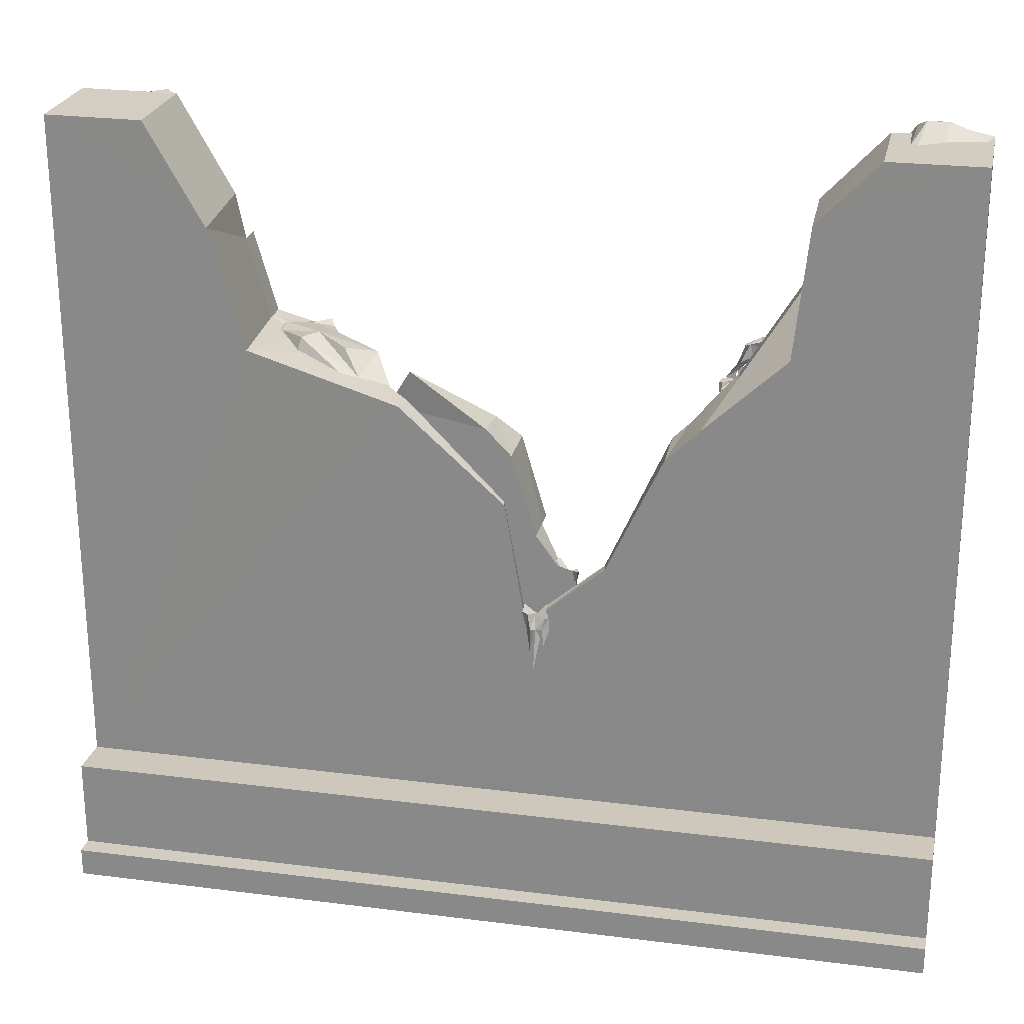
<metadata>
{"format":"obj","ext":"obj","renderer":"f3d","projection":"perspective","resolution":1024,"background":"white","views":[{"elev":24.4,"azim":-168.2,"up":"+Z"}]}
</metadata>
<code>
g juqing_fuben_337_qiang03_po01
v 37.65 5.447 97.76
v 30.89 -16.57 97.76
v 30.87 -21 62.81
v 37.64 5.447 62.81
v 40.3 5.447 119.4
v 33.54 -18.84 119.4
v 55.11 5.448 139.4
v 46.07 -23.88 139.4
v 28.32 -10.5 156.9
v -0.7876 -20.61 156.6
v -0.7875 -28.69 140.3
v 35.67 -18.02 140.3
v 48.96 5.447 140.3
v 37.63 5.447 156.9
v 32.8 5.447 190.8
v 24.93 -1.918 190.8
v 55.11 5.448 143.1
v 46.07 -23.88 143.1
v 65.39 5.448 278.7
v 65.39 5.448 278.7
v -0.7876 -32.83 190.8
v -0.7876 -16.42 191.2
v 30.87 -21 62.81
v 30.89 -16.57 97.76
v -0.7875 -26.7 97.76
v -0.7875 -33.96 62.81
v 33.54 -18.84 119.4
v -0.7875 -29.28 119.4
v 46.07 -23.88 139.4
v -0.7875 -34.08 139.4
v 46.07 -23.88 143.1
v 55.11 5.448 143.1
v -0.7876 -1.129 143.1
v -0.7875 -34.08 143.1
v -0.7876 -16.42 191.2
v 46.07 -23.88 143.1
v -0.7875 -34.08 143.1
v 12.03 -16.23 267.8
v 65.39 5.448 278.7
v 52.9 7.167 298.7
v -39.23 5.447 97.76
v -39.21 5.447 62.81
v -32.45 -21 62.81
v -32.46 -16.57 97.76
v -41.88 5.447 119.4
v -35.12 -18.84 119.4
v -56.69 5.447 139.4
v -47.65 -23.88 139.4
v -29.89 -10.5 156.9
v -37.25 -18.02 140.3
v -50.54 5.447 140.3
v -39.21 5.447 156.9
v -47.65 -23.88 143.1
v -56.69 5.447 143.1
v -13.72 -25.35 208
v -14.05 -12.1 209.1
v -0.7876 -16.42 191.2
v -0.7876 -32.83 190.8
v -32.45 -21 62.81
v -0.7875 -33.96 62.81
v -32.46 -16.57 97.76
v -35.12 -18.84 119.4
v -47.65 -23.88 139.4
v -47.65 -23.88 143.1
v -56.69 5.447 143.1
v -26.51 -1.918 190.8
v -47.65 -23.88 143.1
v -14.05 -12.1 209.1
v -0.7877 -23.02 254.8
v -0.7876 -32.83 190.8
v -13.72 -25.35 208
v -34.44 5.447 190.8
v -29.94 -0.3517 186
f 1 2 3
f 3 4 1
f 5 6 2
f 2 1 5
f 7 8 6
f 6 5 7
f 9 10 11
f 11 12 9
f 13 14 9
f 9 12 13
f 15 16 9
f 9 14 15
f 7 17 18
f 18 8 7
f 16 15 19
f 20 21 22
f 23 24 25
f 25 26 23
f 24 27 28
f 28 25 24
f 27 29 30
f 30 28 27
f 31 32 33
f 33 34 31
f 9 16 35
f 35 10 9
f 29 36 37
f 37 30 29
f 38 39 40
f 35 16 19
f 41 42 43
f 43 44 41
f 45 41 44
f 44 46 45
f 47 45 46
f 46 48 47
f 49 50 11
f 11 10 49
f 51 50 49
f 49 52 51
f 47 48 53
f 53 54 47
f 55 56 57
f 57 58 55
f 59 60 25
f 25 61 59
f 61 25 28
f 28 62 61
f 62 28 30
f 30 63 62
f 64 34 33
f 33 65 64
f 49 10 35
f 35 66 49
f 63 30 37
f 37 67 63
f 35 68 66
f 69 70 38
f 71 70 69
f 72 52 73
f 70 39 38
f 49 66 73
f 52 49 73
g juqing_fuben_337_qiang03_po01
v 51.76 16.14 61.82
v 51.73 16.14 135.8
v -0.7876 24.1 135.8
v -0.7875 24.1 61.82
v -53.31 16.14 135.8
v -53.34 16.14 61.82
v 58.63 -49.72 59.89
v 74.1 -50.94 59.9
v 74.1 -38.66 65.88
v 58.63 -39.25 62.23
v 89.68 -47.26 59.01
v 90.12 -33.27 64.85
v 110.1 -43.55 61.42
v 104.9 -36.81 66.37
v 43.15 -38.69 59.23
v 58.63 -27.6 65.86
v 43.15 -27.6 60.33
v 74.1 -27.6 71.2
v 89.57 -26.06 72.51
v 105 -24.33 81.72
v 74.1 -16.09 66.04
v 58.63 -15.97 61.02
v 89.57 -15.94 70.79
v 89.57 -4.334 63.89
v 74.1 -4.904 59.2
v -66.56 -9.661 72.26
v -66.56 -6.536 60.86
v -96.35 -10.97 60.86
v -94.37 -10.35 72.49
v -66.39 -23.37 78.99
v -85.88 -22.14 74.86
v -47.53 -14.64 65.34
v -36.77 -10.97 60.86
v -88.77 -37.93 60.11
v -66.56 -36.54 60.92
v -66.56 -38.18 74.23
v -92.75 -40.23 69.16
v -41.85 -24.27 65.93
v -32.19 -24.27 69.43
v -49.71 -35.21 64.48
v -36.77 -36.5 62.07
v -105.1 -24.27 73.64
v -105.4 -24.27 118.8
v -106.2 -24.27 90.73
v 114.6 -46.6 61.42
v 113.8 -35.39 66.37
v 25.31 -28.97 155.3
v 10.94 -26.72 146.1
v 6.679 -32.62 142.9
v 23.61 -28.49 144.2
v 37.6 1.659 153.1
v 40.93 -20.34 154.2
v 46.17 -24.07 143.2
v 49.02 -15.11 143.3
v 11.71 -23.1 153.6
v 0.124 -22.86 147.6
v 0.7371 -33.88 143.1
v 23.9 -23.04 163.7
v 33.79 -13.08 165.5
v 21.12 -10.82 166.6
v 11.08 -15.66 153.7
v -95.5 -37.32 60.07
v -112.9 -32.73 60.67
v -24.79 -24.27 60.86
v 118.6 -44.76 61.42
v 137 -40.21 57.9
v 135.5 -36.06 85.09
v 146.3 -35.47 64.77
v 40.82 -25.57 143.7
v 33.11 2.918 157.2
v 33.89 -25.29 144.2
v 28.75 -29.96 142.7
v 28.75 -29.96 113.4
v 46 -22.77 109.4
v 51.17 -2.991 142.5
v -2.505 -24.54 142.6
v 3.708 -33.25 128.6
v 45 3.873 143.2
v -46.01 -44.68 61.71
v -52.09 -48.23 63.6
v -51.67 -44.69 23
v -57.32 -44.69 61.28
v -88.77 -43.46 59.3
v -95.5 -42.91 59.55
v -92.75 -46.43 61.56
v -92.34 -45.37 38.04
v -46.1 -25.5 138.6
v -49.21 -26.85 142
v -50.28 -19.65 144.3
v -49.32 -20.75 138.5
v -40.59 -25.97 105.8
v -36.56 -25.58 138.6
v -43.06 -28.74 138.6
v -44.84 -29.71 144.2
v -38.29 -27.34 144.2
v -47.53 -23.13 114.6
v 91.18 -9.899 135.8
v 113.5 -37.02 135.8
v 113.5 -37.02 285.5
v 91.14 -9.899 285.5
v 51.7 16.14 285.5
v 91.21 -9.899 61.82
v 113.5 -37.02 61.82
v -115.1 -37.02 61.82
v -92.79 -9.899 61.82
v -92.75 -9.899 135.8
v -115.1 -37.02 135.8
v 149.4 -37.02 135.8
v 149.4 -37.02 61.82
v 149.6 -25.35 62.62
v 149.6 -25.36 135.4
v -151 -37.02 285.5
v -151 -37.02 355.1
v -150.8 -25.38 354.5
v -150.8 -25.36 283.4
v 149.4 -37.02 355.1
v 149.4 -37.02 285.5
v 149.6 -25.36 285.6
v 149.6 -25.35 355
v -151 -37.02 135.8
v -150.8 -25.36 133.9
v -151 -37.02 61.82
v -150.8 -25.35 62.62
v -115 -37.02 295.3
v -115 -37.02 285.5
v -104.3 -23.99 285.5
v -92.72 -9.899 275
v -84.42 -4.42 268.1
v -53.3 16.14 201
v -0.7877 24.1 236.8
v -12.71 22.29 168.4
v 91.12 -9.899 298.8
v 113.5 -37.02 305.4
v 186.2 -28.65 424.3
v 192.5 -31.52 424.2
v 190.5 -30.92 431.9
v 185 -28.75 429.1
v 184.3 -22.31 431.3
v 180.6 -23.3 424.4
v 198.4 -25.02 431.8
v 112.7 2.444 311.7
v 114.2 5.204 305.5
v 85.81 15.25 295.7
v 79.86 11.22 295.1
v 106.5 -9.754 311
v 89.83 0.4721 306.9
v 127.2 -10.87 309.9
v 138.4 -12.67 305.5
v 79.87 -12.12 292.1
v 100.1 -21.3 292.9
v 99.38 -22.75 306.2
v 75.27 -12.29 301.2
v 127.7 -22.04 310.5
v 136.3 -26.57 311.7
v 115.7 -28.02 309.1
v 126.5 -35.23 306.7
v -35.54 3.162 180.6
v -35.57 -1.594 181.7
v -36.21 0.555 190
v -37.63 4.643 190
v -32.85 -2.38 181.6
v -31.61 0.6636 188.7
v -29.92 -4.34 181.7
v -28.43 -4.102 187.5
v -25.54 -4.299 181.2
v -25.25 -3.498 187.7
v -213.7 -28.85 437.2
v -225.4 -23.53 433
v -230.4 -27.52 430.2
v -215 -28.04 431.4
v -196 -5.795 430.7
v -198.4 -25.24 436.2
v -194.9 -29.65 430.5
v -190.3 -22.73 430.5
v -223.8 -20.64 435.7
v -233.6 -17.69 431
v -235.7 -27.17 431.4
v -213.5 -23.49 438.5
v -202.7 -17.39 440
v -212.9 -12.46 431.2
v -222.6 -14.18 431.3
v 200 -24.45 424.7
v 191.2 -27.78 377.4
v 184.3 -23.64 390.2
v 187.8 -28.16 424.4
v 74.21 -8.432 292.1
v 61.02 12.17 286.6
v 79.86 11.22 295.1
v 142.8 -30.03 305.5
v -35.07 0.08133 168.7
v -34.08 -1.565 176.8
v -35.46 -5.579 159.3
v -30.7 -3.782 176.8
v -29.71 -5.685 172.2
v -34.52 8.109 192.5
v -29.2 4.725 187.5
v -26.04 -1.426 195.2
v -23.82 2.515 194
v -199.7 -29.66 430.9
v -199.5 -3.66 430.9
v -205.6 -27.77 431.3
v -211 -30.51 430
v -211 -30.51 404.2
v -194.7 -28.51 400.7
v -185.6 -12.96 429.8
v -236.2 -18.48 431
v -233 -27.34 417.6
v -189.2 -5.676 430.4
v 114.5 -38.12 306.3
v 107.5 -38.42 308.2
v 109.5 -35.48 267.6
v 104.5 -32.83 305.9
v 79.8 -12.98 288.2
v 74.11 -9.334 288.4
v 74.89 -13.73 290.5
v 75.75 -12.99 266.9
v 12.98 -18.82 204
v 11.66 -21.11 203.3
v 10.43 -20.41 203.3
v 10.79 -17.39 206
v 10.03 -24.09 207.8
v 7 -22.09 210.6
v 9.725 -19.96 183.3
v 15.02 -23.18 213.4
v 16.81 -20.03 212.7
v 12.81 -16.71 193.7
v 14.49 -16.28 207.8
v 13.07 -15.47 207.8
v -127.9 -38.12 315.4
v -119.4 -39.41 310.1
v -117.6 -35.11 311.6
v -126.1 -33.82 316.7
v -114.8 -37.64 300.1
v -113.9 -32.75 301.6
v -117.6 -32.52 311.6
v -126 -31.23 314.8
v -125 -38.48 299.6
v -126.2 -39.19 308.2
v -127.9 -37.05 308.1
v -125.8 -36.8 299.6
v -110.9 -37.7 284.3
v -107.7 -37.45 291.9
v -113.2 -38.37 295.4
v -125.5 -38.15 291.3
v -121.3 -39.43 303.3
v -116.1 -38.96 297.7
v -114.8 -37.64 300.1
v -113.9 -32.75 301.6
v -116.1 -38.96 297.7
v -117.6 -38.78 276.4
v 59.01 4.123 261.7
v 58.39 1.555 260.9
v 57.02 1.878 261
v 56.5 4.877 263.7
v 57.68 -1.768 265.4
v 54.21 -0.7084 268.3
v 56.21 2.11 241
v 62.21 0.5322 271.1
v 63.03 4.058 270.4
v 58.25 6.098 251.4
v 59.74 6.991 265.5
v 58.15 7.365 265.5
v 62.21 0.5322 271.1
v 54.21 -0.7084 268.3
v 57.68 -1.768 265.4
v -110 -35.34 285.8
v -110.1 -38.72 289.1
v -117.1 -36.48 291.5
v -115.6 -36.11 285.6
v -107.1 -30.61 252.9
v -105.6 -26.83 285.8
v -105.7 -34.06 285.8
v -105.6 -36.08 291.3
v -104.8 -29.16 291.3
v -112.7 -35.57 261.7
v -13.6 27.32 165.8
v -16.29 31.25 166.9
v -14.54 29.85 175.1
v -11.04 27.3 175.1
v -18.98 30.34 166.7
v -18.25 27.13 173.9
v -22.5 30.27 166.8
v -23.59 29.22 172.6
v -26.07 27.74 166.3
v -25.85 26.91 172.8
v -15.74 29.59 153.8
v -17.5 30.37 161.9
v -18.66 34.45 144.4
v -21.54 30.26 161.9
v -23.44 31.26 157.3
v -11.61 22.68 177.6
v -17.91 22.42 172.6
v -24.02 25.66 180.3
v -23.59 21.16 179.1
f 74 75 76
f 76 77 74
f 76 78 79
f 79 77 76
f 80 81 82
f 82 83 80
f 81 84 85
f 85 82 81
f 84 86 87
f 87 85 84
f 88 83 89
f 89 90 88
f 83 82 91
f 91 89 83
f 82 85 92
f 92 91 82
f 85 87 93
f 93 92 85
f 89 91 94
f 94 95 89
f 91 92 96
f 96 94 91
f 94 96 97
f 97 98 94
f 99 100 101
f 101 102 99
f 103 99 102
f 102 104 103
f 100 99 105
f 105 106 100
f 107 108 109
f 109 110 107
f 110 109 103
f 103 104 110
f 106 105 111
f 111 112 106
f 113 114 112
f 112 111 113
f 115 104 116
f 116 117 115
f 86 118 119
f 119 87 86
f 120 121 122
f 122 123 120
f 124 125 126
f 126 127 124
f 128 129 130
f 130 121 128
f 131 128 121
f 121 120 131
f 132 131 120
f 120 125 132
f 133 134 128
f 128 131 133
f 88 80 83
f 96 92 93
f 97 96 93
f 105 99 103
f 103 109 113
f 105 103 111
f 103 113 111
f 135 110 136
f 110 104 115
f 114 137 112
f 112 137 106
f 104 102 116
f 110 115 136
f 87 119 93
f 119 138 139
f 119 139 140
f 140 139 141
f 95 94 98
f 90 89 95
f 122 121 130
f 126 125 142
f 124 143 132
f 128 134 129
f 132 143 133
f 131 132 133
f 125 124 132
f 123 144 120
f 125 120 144
f 123 145 144
f 146 144 145
f 146 145 123
f 142 147 126
f 144 142 125
f 126 147 127
f 148 124 127
f 129 149 130
f 130 150 122
f 148 151 124
f 118 138 119
f 114 113 152
f 152 153 154
f 113 155 153
f 153 155 154
f 109 108 113
f 113 153 152
f 113 108 155
f 107 110 156
f 110 157 158
f 156 158 159
f 158 157 159
f 110 158 156
f 110 135 157
f 160 161 162
f 162 163 160
f 164 165 166
f 161 166 167
f 166 168 167
f 165 168 166
f 160 164 166
f 160 163 169
f 162 167 168
f 162 161 167
f 161 160 166
f 170 171 172
f 172 173 170
f 75 170 173
f 173 174 75
f 175 176 171
f 171 170 175
f 74 175 170
f 170 75 74
f 177 178 179
f 179 180 177
f 178 79 78
f 78 179 178
f 181 182 183
f 183 184 181
f 185 186 187
f 187 188 185
f 189 190 191
f 191 192 189
f 193 185 188
f 188 194 193
f 190 181 184
f 184 191 190
f 195 193 194
f 194 196 195
f 197 198 199
f 199 179 200
f 200 179 201
f 202 78 76
f 76 203 204
f 202 76 204
f 174 203 76
f 76 75 174
f 174 173 205
f 205 173 172
f 172 206 205
f 179 78 202
f 202 201 179
f 199 198 180
f 180 179 199
f 207 208 209
f 209 210 207
f 211 212 207
f 207 210 211
f 211 209 213
f 214 215 216
f 216 217 214
f 218 214 217
f 217 219 218
f 215 214 220
f 220 221 215
f 222 223 224
f 224 225 222
f 225 224 218
f 218 219 225
f 221 220 226
f 226 227 221
f 228 229 227
f 227 226 228
f 230 231 232
f 232 233 230
f 231 234 235
f 235 232 231
f 234 236 237
f 237 235 234
f 236 238 239
f 239 237 236
f 240 241 242
f 242 243 240
f 244 245 246
f 246 247 244
f 248 249 250
f 250 241 248
f 251 248 241
f 241 240 251
f 252 251 240
f 240 245 252
f 253 254 248
f 248 251 253
f 255 208 256
f 213 209 208
f 213 208 255
f 256 208 207
f 212 257 207
f 257 258 207
f 220 214 218
f 218 224 228
f 220 218 226
f 218 228 226
f 259 225 260
f 225 219 261
f 229 262 227
f 227 262 221
f 225 261 260
f 263 231 230
f 264 234 231
f 265 266 234
f 266 267 236
f 268 232 269
f 232 235 269
f 269 235 270
f 237 239 270
f 235 237 270
f 268 233 232
f 270 271 269
f 266 236 234
f 264 265 234
f 267 238 236
f 263 264 231
f 242 241 250
f 246 245 272
f 244 273 252
f 248 254 249
f 252 273 253
f 251 252 253
f 245 244 252
f 243 274 240
f 245 240 274
f 243 275 274
f 276 274 275
f 276 275 243
f 272 277 246
f 274 272 245
f 246 277 247
f 278 244 247
f 249 279 250
f 250 280 242
f 278 281 244
f 229 228 282
f 282 283 284
f 228 285 283
f 283 285 284
f 224 285 228
f 228 283 282
f 222 225 286
f 225 287 288
f 286 288 289
f 288 287 289
f 225 288 286
f 225 259 287
f 290 291 292
f 292 293 290
f 294 295 296
f 291 294 296
f 297 290 298
f 292 291 296
f 290 293 299
f 300 290 299
f 301 300 299
f 294 291 297
f 297 291 290
f 298 290 300
f 302 303 304
f 304 305 302
f 303 306 307
f 307 304 303
f 305 304 308
f 308 309 305
f 310 311 312
f 312 313 310
f 302 305 309
f 309 312 302
f 314 315 316
f 310 317 318
f 318 319 306
f 311 318 303
f 302 311 303
f 303 318 306
f 320 316 315
f 320 315 321
f 304 307 308
f 311 310 318
f 320 322 316
f 316 322 323
f 310 313 317
f 311 302 312
f 211 210 209
f 224 223 285
f 324 325 326
f 326 327 324
f 328 329 330
f 325 328 330
f 331 324 332
f 326 325 330
f 324 327 333
f 334 324 333
f 335 334 333
f 328 325 331
f 331 325 324
f 332 324 334
f 336 337 338
f 339 340 341
f 341 342 339
f 343 344 345
f 340 345 346
f 345 347 346
f 344 347 345
f 339 343 345
f 339 342 348
f 341 346 347
f 341 340 346
f 340 339 345
f 349 350 351
f 351 352 349
f 350 353 354
f 354 351 350
f 353 355 356
f 356 354 353
f 355 357 358
f 358 356 355
f 359 350 349
f 360 353 350
f 361 362 353
f 362 363 355
f 364 351 365
f 351 354 365
f 365 354 366
f 356 358 366
f 354 356 366
f 364 352 351
f 366 367 365
f 362 355 353
f 360 361 353
f 363 357 355
f 359 360 350
g juqing_fuben_337_qiang03_po01
v -150.8 -25.36 283.4
v -150.8 -25.38 354.5
v -185.7 -25.42 431.2
v -235.9 -25.86 431.3
v 154.2 -24.47 379.5
v 236 -25.86 431.4
v 183.9 -25.42 431.4
v 149.6 -25.36 135.4
v 149.6 -25.35 62.62
v 236 -26.28 63.43
v 149.6 -25.36 285.6
v 149.6 -25.35 355
v -235.8 -26.28 63.43
v -150.8 -25.35 62.62
v -150.8 -25.36 133.9
v -152.2 -25.38 395.3
f 368 369 370
f 370 371 368
f 372 373 374
f 375 376 377
f 375 377 373
f 373 378 375
f 379 378 373
f 372 379 373
f 380 381 382
f 380 382 368
f 368 371 380
f 369 383 370
g juqing_fuben_337_qiang03_po01
v 236.2 27.16 431
v 153.4 27.3 376.4
v 184.4 27.34 430.8
v -235.7 27.16 431.2
v -235.8 26.75 63.09
v -235.8 -26.28 63.43
v -235.9 -25.86 431.3
v 236 -25.86 431.4
v 236 -26.28 63.43
v 236 26.75 63.09
v 236.2 27.16 431
v -13 27.24 167.6
v -235.8 26.75 63.09
v -55.08 27.25 203.7
v -235.7 27.16 431.2
v -185.4 27.34 431.1
v -153.4 27.31 397.6
v -146.1 27.29 327.2
v -103 27.27 286.5
v -84.81 27.27 268.2
v -1.682 27.26 235.9
v 236 26.75 63.09
v 54.66 27.27 286.9
v 135 27.28 311.5
f 384 385 386
f 387 388 389
f 389 390 387
f 391 392 393
f 393 394 391
f 395 396 397
f 398 399 400
f 398 400 401
f 401 402 396
f 396 398 401
f 396 402 403
f 396 403 397
f 395 404 405
f 395 405 396
f 404 406 405
f 406 407 405
f 384 405 407
f 407 385 384
g juqing_fuben_337_qiang03_po01
v 236 -61.18 -0.02611
v 236 -61.18 15.31
v 149.6 -61.18 15.31
v 149.6 -61.18 -0.02607
v -235.8 -50.93 64.2
v -150.9 -50.93 64.2
v -150.8 -25.35 62.62
v -235.8 -26.28 63.43
v -235.8 -50.93 15.31
v -235.8 -61.18 15.31
v -150.9 -61.18 15.31
v -150.9 -50.93 15.31
v -235.8 -50.93 15.31
v -150.9 -50.93 15.31
v -150.9 -50.93 64.2
v -235.8 -50.93 64.2
v -235.8 61.18 -0.02627
v -235.8 61.18 15.31
v 236 61.18 15.31
v 236 61.18 -0.02618
v 236 26.75 63.09
v 236 50.93 64.2
v -235.8 50.93 64.2
v -235.8 26.75 63.09
v 236 50.93 15.31
v 236 61.18 15.31
v -235.8 61.18 15.31
v -235.8 50.93 15.31
v 236 50.93 64.2
v 236 50.93 15.31
v -235.8 50.93 15.31
v -235.8 50.93 64.2
v -235.8 -61.18 15.31
v -235.8 -50.93 15.31
v -235.8 -61.18 -0.02603
v -235.8 -26.28 63.43
v -235.8 26.75 63.09
v -235.8 50.93 15.31
v -235.8 -50.93 64.2
v -235.8 50.93 64.2
v -235.8 61.18 -0.02627
v -235.8 61.18 15.31
v 236 -61.18 15.31
v 236 -61.18 -0.02611
v 236 -50.93 15.31
v 236 50.93 15.31
v 236 26.75 63.09
v 236 -26.28 63.43
v 236 -50.93 64.2
v 236 50.93 64.2
v 236 61.18 -0.02618
v 236 61.18 15.31
v -150.9 -61.18 15.31
v -150.9 -61.18 -0.02605
v 236 -50.93 64.2
v 236 -26.28 63.43
v 149.6 -25.35 62.62
v 149.6 -50.93 64.2
v 236 -61.18 15.31
v 236 -50.93 15.31
v 149.6 -50.93 15.31
v 149.6 -61.18 15.31
v 149.6 -50.93 15.31
v 236 -50.93 15.31
v 236 -50.93 64.2
v 149.6 -50.93 64.2
v -235.8 -61.18 15.31
v -235.8 -61.18 -0.02603
v -150.8 -25.35 62.62
v 149.6 -25.35 62.62
v 149.6 20.67 62.62
v -150.8 20.67 62.62
f 408 409 410
f 410 411 408
f 412 413 414
f 414 415 412
f 416 417 418
f 418 419 416
f 420 421 422
f 422 423 420
f 424 425 426
f 426 427 424
f 428 429 430
f 430 431 428
f 432 433 434
f 434 435 432
f 436 437 438
f 438 439 436
f 440 441 442
f 441 443 444
f 444 445 441
f 441 446 443
f 444 447 445
f 441 445 448
f 448 442 441
f 445 449 448
f 450 451 452
f 452 453 454
f 454 455 452
f 452 455 456
f 454 453 457
f 452 451 458
f 458 453 452
f 453 458 459
f 460 461 411
f 411 410 460
f 462 463 464
f 464 465 462
f 466 467 468
f 468 469 466
f 470 471 472
f 472 473 470
f 465 464 414
f 414 413 465
f 469 468 419
f 419 418 469
f 470 473 422
f 422 421 470
f 474 475 461
f 461 460 474
f 476 477 478
f 478 479 476
g juqing_fuben_337_qiang03_po01
v 154.2 -24.47 379.5
v 183.9 -25.42 431.4
v 184.4 27.34 430.8
v 153.4 27.3 376.4
v 149.6 -25.35 355
v 135 27.28 311.5
v -185.7 -25.42 431.2
v -152.2 -25.38 395.3
v -153.4 27.31 397.6
v -185.4 27.34 431.1
v -150.8 -25.38 354.5
v -146.1 27.29 327.2
v -151 -37.02 355.1
v -115 -37.02 295.3
v -115 -25.18 295.3
v -115 -37.02 295.3
v -104.3 -23.99 285.5
v -103 27.27 286.5
v -92.72 -9.899 275
v -84.81 27.27 268.2
v -84.42 -4.42 268.1
v -53.3 16.14 201
v -55.08 27.25 203.7
v -13 27.24 167.6
v -12.71 22.29 168.4
v -1.682 27.26 235.9
v -13 27.24 167.6
v -12.71 22.29 168.4
v -0.7877 24.1 236.8
v 51.7 16.14 285.5
v 54.66 27.27 286.9
v 91.12 -9.899 298.8
v 135 27.28 311.5
v 137.3 -37.02 311.7
v 149.4 -37.02 355.1
v 137.3 -24.34 311.7
v 113.5 -37.02 305.4
v 137.3 -37.02 311.7
v 137.3 -24.34 311.7
v 113.5 -24.34 305.4
v 37.63 5.447 156.9
v 48.96 5.447 140.3
v -0.7602 5.447 140.3
v -0.7603 5.447 156.9
v -50.54 5.447 140.3
v -39.21 5.447 156.9
v 32.8 5.447 190.8
v -0.7604 5.447 190.8
v -34.44 5.447 190.8
v 52.9 7.167 298.7
v 65.39 5.448 278.7
v 12.85 5.447 268.8
v -0.7606 5.447 254.6
v -25.96 5.447 193.4
v -14.29 5.447 209.6
v 12.85 5.447 268.8
v 12.03 -16.23 267.8
v 52.9 7.167 298.7
v -0.7606 5.447 254.6
v -0.7877 -23.02 254.8
v -14.29 5.447 209.6
v -14.05 -12.1 209.1
v -25.96 5.447 193.4
v -26.51 -1.918 190.8
v -29.94 -0.3517 186
v -25.96 5.447 193.4
v -34.44 5.447 190.8
v -29.94 -0.3517 186
v -185.7 -25.42 431.2
v -185.4 27.34 431.1
v -235.7 27.16 431.2
v -235.9 -25.86 431.3
v 184.4 27.34 430.8
v 183.9 -25.42 431.4
v 236 -25.86 431.4
v 236.2 27.16 431
f 480 481 482
f 482 483 480
f 484 480 483
f 483 485 484
f 486 487 488
f 488 489 486
f 487 490 491
f 491 488 487
f 492 493 494
f 494 490 492
f 495 496 494
f 490 494 497
f 497 491 490
f 494 496 497
f 498 497 496
f 499 497 498
f 498 500 499
f 501 502 499
f 499 500 501
f 503 502 501
f 501 504 503
f 505 506 507
f 507 508 505
f 509 510 505
f 505 508 509
f 511 512 510
f 510 509 511
f 513 514 484
f 484 515 513
f 516 517 518
f 518 519 516
f 511 519 512
f 511 516 519
f 518 512 519
f 484 485 515
f 520 521 522
f 522 523 520
f 524 525 523
f 523 522 524
f 526 520 523
f 523 527 526
f 525 528 527
f 527 523 525
f 529 530 531
f 530 526 527
f 531 530 527
f 531 527 532
f 527 528 533
f 527 533 534
f 532 527 534
f 535 536 537
f 536 535 538
f 538 539 536
f 538 540 541
f 541 539 538
f 540 542 543
f 543 541 540
f 543 542 544
f 545 546 547
f 548 549 550
f 550 551 548
f 552 553 554
f 554 555 552
g juqing_fuben_337_qiang03_po01
v 113.5 -37.02 135.8
v 149.4 -37.02 135.8
v 149.4 -37.02 285.5
v 113.5 -37.02 285.5
v -151 -37.02 135.8
v -115.1 -37.02 135.8
v -115 -37.02 285.5
v -151 -37.02 285.5
v 113.5 -37.02 61.82
v 149.4 -37.02 61.82
v -151 -37.02 61.82
v -115.1 -37.02 61.82
v 113.5 -37.02 305.4
v 137.3 -37.02 311.7
v -151 -37.02 355.1
v -115 -37.02 295.3
v -13.72 -25.35 208
v -0.7877 -23.02 254.8
v -14.05 -12.1 209.1
v 149.4 -37.02 355.1
f 556 557 558
f 558 559 556
f 560 561 562
f 562 563 560
f 564 565 557
f 557 556 564
f 566 567 561
f 561 560 566
f 568 559 569
f 570 563 562
f 562 571 570
f 572 573 574
f 558 575 569
f 559 558 569

</code>
